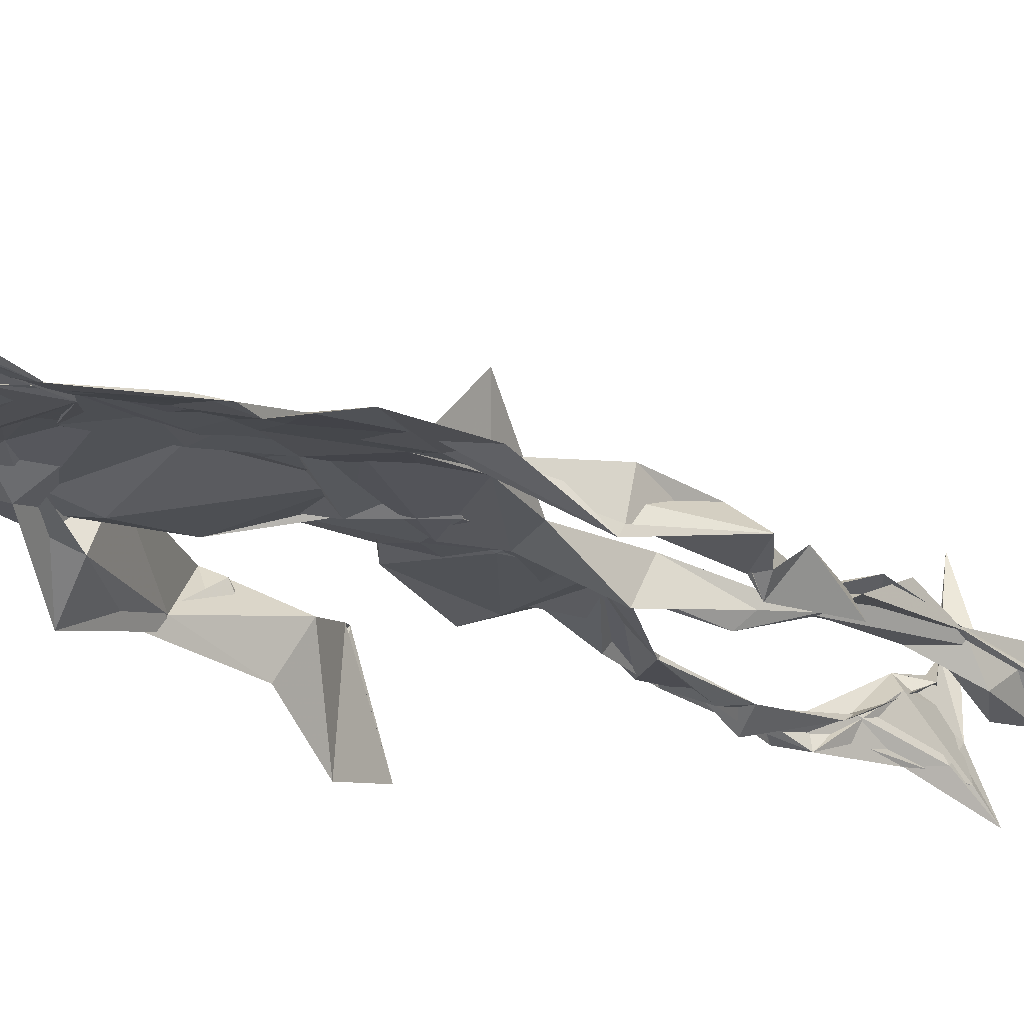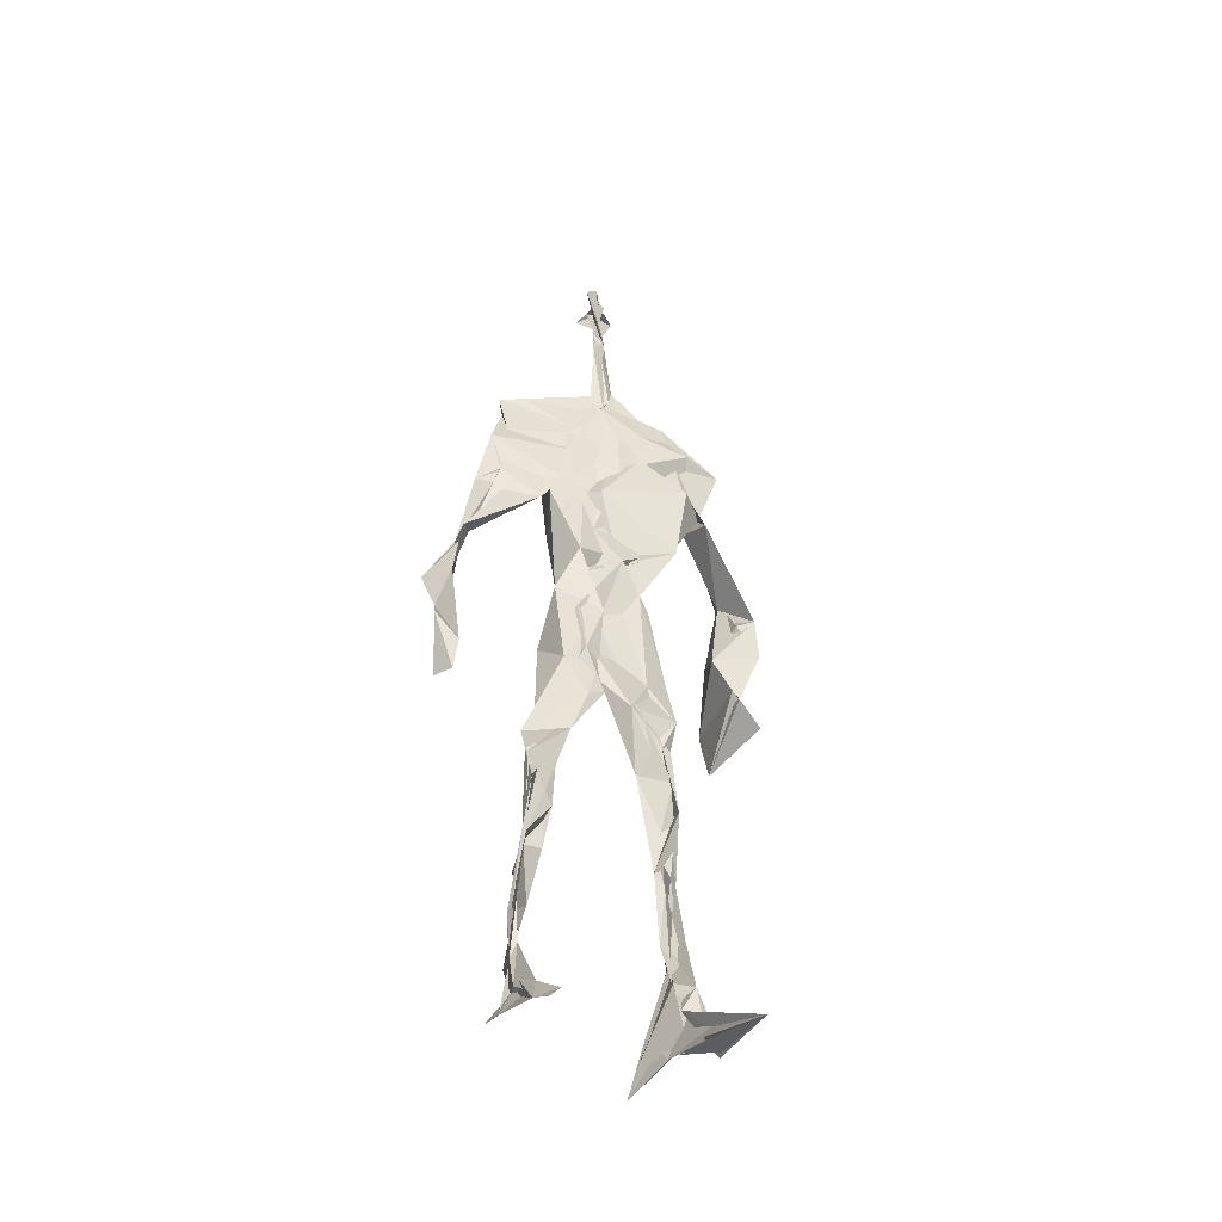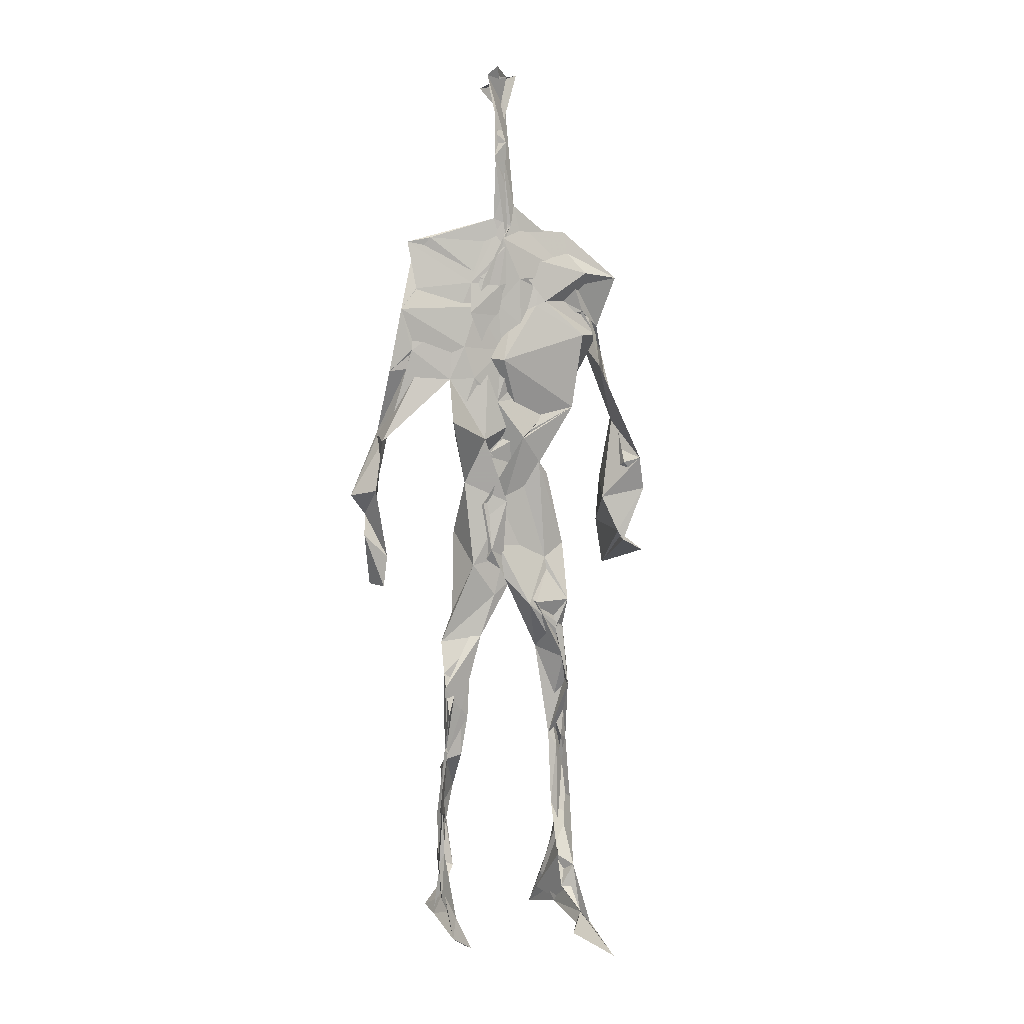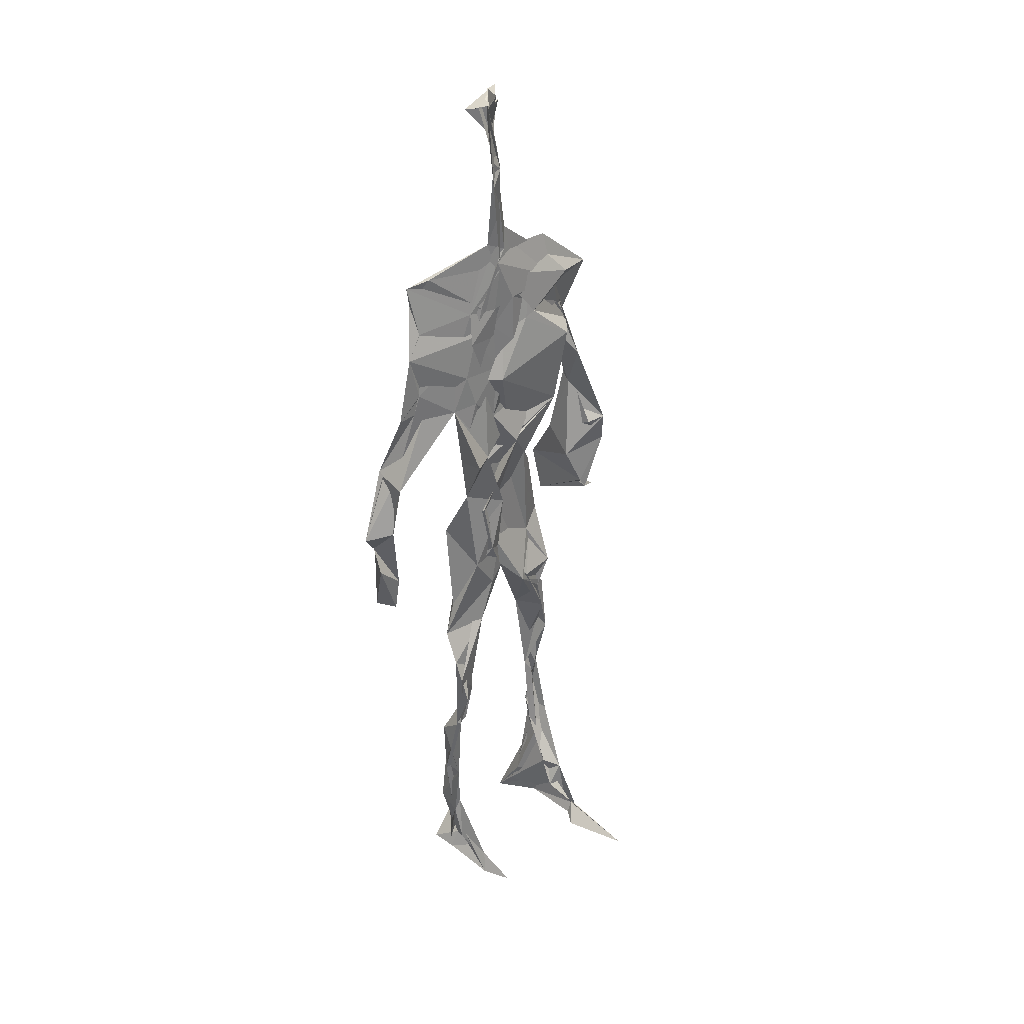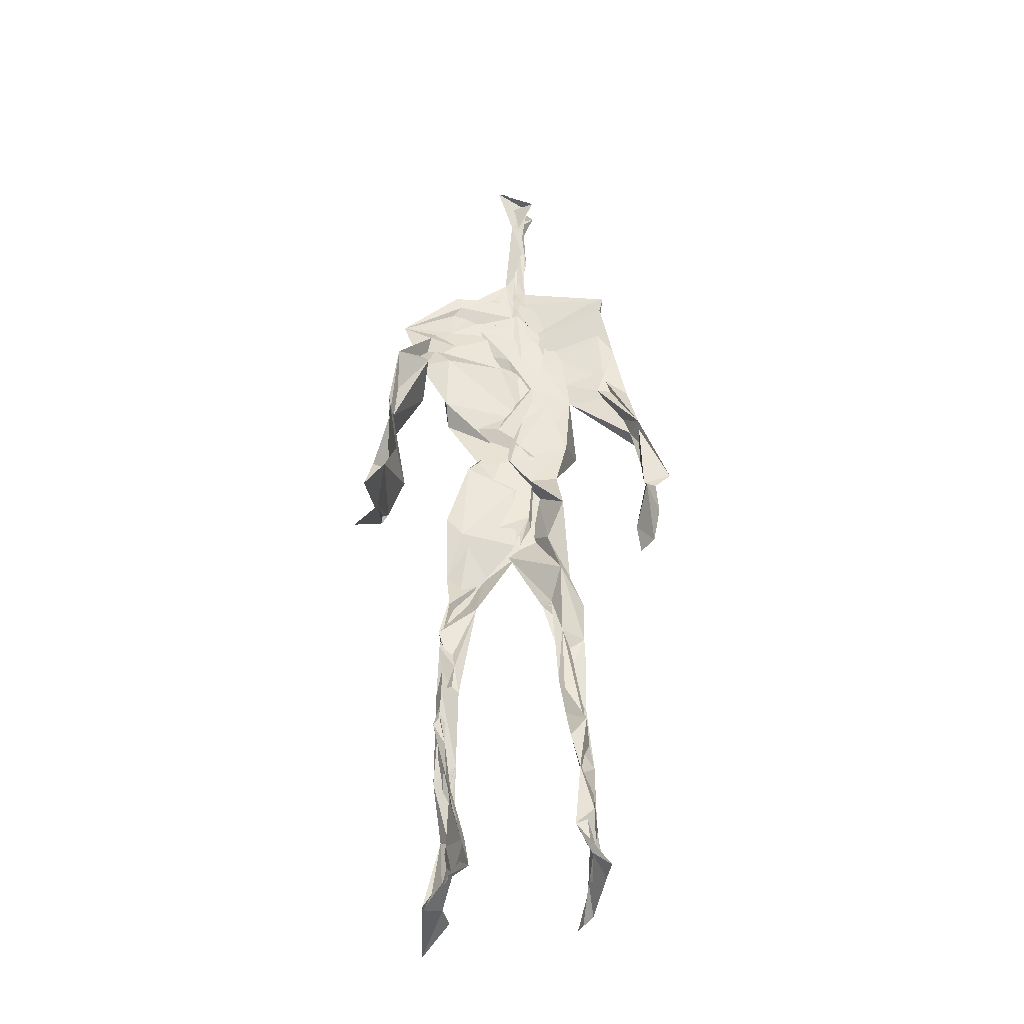
<metadata>
{"format":"obj","ext":"obj","renderer":"f3d","projection":"perspective","resolution":1024,"background":"white","views":[{"elev":-17.1,"azim":-139.4,"up":"+Z"},{"elev":-44.0,"azim":-23.9,"up":"+Y"},{"elev":7.3,"azim":-18.6,"up":"+Y"},{"elev":33.8,"azim":-44.8,"up":"+Y"},{"elev":-39.0,"azim":176.7,"up":"+Y"}]}
</metadata>
<code>
v 0.4394 0.2339 0.4632
v 0.56 0.3598 0.4759
v 0.477 0.497 0.4876
v 0.505 0.7626 0.4869
v 0.3999 0.6844 0.4744
v 0.3839 0.4166 0.4607
v 0.5715 0.2217 0.4619
v 0.5679 0.3089 0.4715
v 0.5555 0.7455 0.4808
v 0.5216 0.3971 0.4955
v 0.4565 0.4676 0.4548
v 0.4382 0.3612 0.4725
v 0.49 0.848 0.4898
v 0.4941 0.7059 0.4861
v 0.4866 0.469 0.4817
v 0.5749 0.0796 0.5248
v 0.5917 0.6289 0.4984
v 0.4098 0.7475 0.4624
v 0.4392 0.2533 0.489
v 0.4702 0.4348 0.4683
v 0.553 0.1404 0.4635
v 0.6147 0.5142 0.4407
v 0.4369 0.2556 0.4865
v 0.4959 0.8698 0.4792
v 0.503 0.8678 0.4771
v 0.5517 0.09046 0.4849
v 0.5878 0.6496 0.4618
v 0.433 0.189 0.4726
v 0.5574 0.1272 0.5018
v 0.4368 0.3324 0.4866
v 0.5683 0.6051 0.4757
v 0.5162 0.5607 0.492
v 0.5513 0.3709 0.487
v 0.4354 0.5795 0.5255
v 0.4682 0.6183 0.4869
v 0.5023 0.7378 0.4851
v 0.5623 0.2577 0.4741
v 0.5048 0.5337 0.4778
v 0.3809 0.5639 0.4537
v 0.4323 0.1346 0.4839
v 0.4369 0.2939 0.5027
v 0.5357 0.3508 0.4709
v 0.5 0.774 0.4848
v 0.5694 0.255 0.4678
v 0.4943 0.8428 0.4881
v 0.4135 0.7299 0.4612
v 0.4597 0.5175 0.4817
v 0.5656 0.5891 0.4928
v 0.4304 0.1399 0.4875
v 0.4818 0.892 0.4637
v 0.5654 0.7157 0.4889
v 0.5584 0.08162 0.5297
v 0.5671 0.6596 0.4709
v 0.5147 0.5324 0.4795
v 0.551 0.1908 0.4765
v 0.4249 0.09225 0.4867
v 0.561 0.2024 0.4606
v 0.433 0.193 0.4913
v 0.4355 0.1134 0.4813
v 0.4096 0.6451 0.4751
v 0.4316 0.08043 0.5307
v 0.484 0.4517 0.4914
v 0.4401 0.2456 0.4818
v 0.4978 0.4436 0.4845
v 0.4589 0.648 0.4853
v 0.4502 0.39 0.4696
v 0.5597 0.08899 0.5019
v 0.4726 0.6716 0.4841
v 0.4668 0.3702 0.4802
v 0.4793 0.9015 0.4947
v 0.4988 0.4359 0.4845
v 0.4746 0.367 0.4848
v 0.4351 0.1454 0.4632
v 0.5857 0.692 0.473
v 0.5643 0.4528 0.4696
v 0.4668 0.709 0.4826
v 0.4593 0.3954 0.4607
v 0.3879 0.5665 0.466
v 0.3643 0.4682 0.464
v 0.5752 0.07896 0.5172
v 0.5794 0.7177 0.4922
v 0.4218 0.09547 0.4657
v 0.3782 0.4809 0.4401
v 0.5384 0.6908 0.4918
v 0.5616 0.1359 0.5127
v 0.55 0.2606 0.4707
v 0.4814 0.5432 0.4804
v 0.4771 0.5597 0.4929
v 0.4542 0.2121 0.4557
v 0.4348 0.1932 0.4775
v 0.4831 0.637 0.4843
v 0.5179 0.9052 0.4638
v 0.4961 0.7466 0.4844
v 0.3821 0.5668 0.4479
v 0.5807 0.6811 0.4802
v 0.506 0.4196 0.482
v 0.5163 0.5766 0.4795
v 0.4158 0.7036 0.4707
v 0.4428 0.07816 0.5531
v 0.5 0.8612 0.4826
v 0.5001 0.4987 0.4893
v 0.3884 0.6254 0.4723
v 0.5544 0.2845 0.4658
v 0.4965 0.6445 0.4852
v 0.4363 0.09928 0.5246
v 0.4374 0.1094 0.472
v 0.5142 0.6684 0.4896
v 0.4903 0.7551 0.4824
v 0.5094 0.9027 0.4627
v 0.498 0.8994 0.4714
v 0.4857 0.5088 0.4756
v 0.4647 0.6802 0.4867
v 0.6168 0.6383 0.4383
v 0.5397 0.07828 0.4421
v 0.4489 0.5635 0.4873
v 0.5173 0.5585 0.4872
v 0.5603 0.3402 0.4855
v 0.5552 0.09319 0.4882
v 0.5589 0.1722 0.4704
v 0.4972 0.7509 0.4866
v 0.3788 0.5592 0.4792
v 0.5995 0.666 0.4704
v 0.4454 0.1771 0.4601
v 0.4559 0.2484 0.4792
v 0.501 0.8904 0.4721
v 0.4869 0.8272 0.4931
v 0.4573 0.3384 0.4793
v 0.5214 0.7602 0.482
v 0.4666 0.4374 0.4875
v 0.5518 0.07596 0.5407
v 0.4985 0.4236 0.4862
v 0.487 0.8947 0.4752
v 0.5596 0.3719 0.4846
v 0.5343 0.7183 0.4878
v 0.6137 0.7133 0.4825
v 0.4612 0.2873 0.4836
v 0.5688 0.1966 0.4829
v 0.5732 0.6587 0.5014
v 0.6237 0.4661 0.4082
v 0.353 0.5064 0.4576
v 0.5135 0.7124 0.4892
v 0.6238 0.5324 0.4854
v 0.5294 0.3983 0.4937
v 0.5413 0.09863 0.46
v 0.645 0.5057 0.4842
v 0.4506 0.1332 0.4667
v 0.4353 0.1529 0.4895
v 0.55 0.1146 0.5103
v 0.6505 0.4415 0.4682
v 0.5736 0.06889 0.592
v 0.4392 0.07733 0.542
v 0.6376 0.5369 0.4922
v 0.6245 0.5891 0.4518
v 0.6253 0.4543 0.481
v 0.4894 0.7695 0.4818
v 0.4919 0.5949 0.4852
v 0.3736 0.5115 0.4734
v 0.4932 0.6883 0.4844
v 0.4449 0.6173 0.483
v 0.4919 0.8969 0.4816
v 0.3684 0.4872 0.4502
v 0.4466 0.1824 0.457
v 0.4309 0.1357 0.4856
v 0.5959 0.6574 0.4782
v 0.4532 0.2954 0.4892
v 0.3738 0.4179 0.4446
v 0.4787 0.7117 0.4848
v 0.4318 0.1096 0.489
v 0.4343 0.3199 0.4981
v 0.5013 0.4996 0.4798
v 0.4301 0.7515 0.4695
v 0.5653 0.254 0.4586
v 0.5649 0.3124 0.4861
v 0.5556 0.1742 0.4834
v 0.4993 0.8403 0.4885
v 0.4959 0.6355 0.4938
v 0.563 0.3992 0.4899
v 0.5497 0.1433 0.5005
v 0.5354 0.5345 0.4828
v 0.3868 0.4464 0.4631
v 0.6059 0.497 0.4724
v 0.6281 0.4226 0.4156
v 0.3794 0.4896 0.4499
v 0.4369 0.1013 0.5095
v 0.5627 0.09295 0.5304
v 0.561 0.7567 0.4801
v 0.569 0.3256 0.4725
v 0.6199 0.4633 0.4793
v 0.5429 0.1161 0.4671
v 0.453 0.6761 0.4814
v 0.5695 0.1762 0.4835
v 0.6231 0.5662 0.4541
v 0.5428 0.4405 0.4788
v 0.6197 0.5719 0.4598
v 0.5451 0.5232 0.4781
v 0.4301 0.1094 0.4981
v 0.4935 0.899 0.4877
v 0.5292 0.6869 0.4911
v 0.4885 0.4071 0.486
v 0.5015 0.9011 0.4839
v 0.5499 0.4406 0.4749
v 0.4259 0.09553 0.4835
v 0.4895 0.9099 0.4939
v 0.4173 0.6287 0.4739
v 0.5064 0.6762 0.4834
v 0.558 0.2483 0.4726
v 0.5094 0.7814 0.4825
v 0.4714 0.6862 0.4849
v 0.4993 0.7424 0.487
v 0.5537 0.08938 0.5224
v 0.5778 0.08275 0.5148
v 0.5636 0.07002 0.5543
v 0.6194 0.4796 0.4317
v 0.6103 0.5138 0.4675
v 0.6069 0.5516 0.4444
v 0.5548 0.08392 0.5289
v 0.5446 0.07186 0.554
v 0.5513 0.08996 0.5028
v 0.563 0.07078 0.5664
v 0.5667 0.07205 0.5627
v 0.5433 0.07932 0.5334
v 0.6133 0.4922 0.467
v 0.61 0.4792 0.4723
v 0.624 0.5158 0.4851
v 0.6124 0.5319 0.4684
v 0.6281 0.5666 0.4668
v 0.633 0.569 0.4836
v 0.6136 0.5243 0.4759
v 0.5488 0.07334 0.5528
v 0.5456 0.08898 0.513
v 0.5545 0.07061 0.5447
v 0.6265 0.5552 0.4727
v 0.6014 0.6001 0.4775
f 23 165 30
f 135 74 122
f 174 29 55
f 6 166 180
f 97 87 48
f 108 43 155
f 32 116 195
f 151 61 184
f 128 51 120
f 27 95 122
f 119 144 21
f 133 187 173
f 49 196 73
f 156 53 31
f 101 88 47
f 48 176 97
f 31 48 116
f 112 205 14
f 1 19 58
f 97 91 88
f 153 22 194
f 59 61 40
f 64 129 199
f 69 169 136
f 128 120 207
f 17 194 152
f 17 113 74
f 190 159 68
f 90 23 28
f 180 166 83
f 81 84 74
f 80 148 150
f 179 75 195
f 160 109 203
f 11 129 47
f 127 136 124
f 107 95 53
f 99 151 105
f 191 172 55
f 25 207 45
f 149 182 154
f 35 115 159
f 94 78 60
f 118 52 26
f 68 159 91
f 22 142 139
f 14 205 134
f 38 32 3
f 53 156 107
f 100 160 70
f 208 46 167
f 201 170 195
f 110 126 25
f 173 8 33
f 39 121 183
f 85 67 178
f 39 183 140
f 3 170 62
f 39 204 121
f 131 10 15
f 117 8 103
f 142 22 153
f 181 188 145
f 169 165 19
f 140 161 157
f 155 13 45
f 99 105 61
f 195 116 179
f 57 178 119
f 177 193 33
f 83 79 161
f 160 203 70
f 97 88 87
f 118 67 16
f 171 93 167
f 12 77 30
f 178 67 144
f 62 71 131
f 62 20 3
f 166 79 83
f 208 104 65
f 39 94 204
f 207 120 4
f 21 7 119
f 171 46 18
f 47 88 34
f 94 140 78
f 44 57 37
f 147 90 40
f 121 159 78
f 93 4 120
f 134 84 36
f 43 175 13
f 119 7 57
f 11 66 129
f 55 29 148
f 189 21 114
f 12 30 72
f 125 50 132
f 20 66 11
f 54 48 87
f 89 124 1
f 155 45 4
f 195 75 201
f 109 92 197
f 137 85 57
f 105 151 196
f 120 158 167
f 155 43 13
f 44 8 173
f 145 152 181
f 205 176 198
f 26 114 118
f 154 182 139
f 66 77 12
f 187 10 42
f 203 197 70
f 26 185 29
f 96 69 77
f 186 128 9
f 70 200 24
f 1 124 136
f 175 100 70
f 152 192 17
f 80 16 85
f 200 50 24
f 56 184 61
f 161 79 180
f 89 1 162
f 37 57 7
f 81 135 9
f 131 42 10
f 47 129 101
f 80 85 148
f 46 5 98
f 49 73 58
f 8 37 103
f 46 98 18
f 201 177 143
f 202 59 163
f 163 59 40
f 69 96 72
f 78 140 157
f 17 74 164
f 162 146 123
f 185 150 148
f 181 152 194
f 197 200 70
f 169 72 165
f 158 107 104
f 111 3 11
f 187 42 86
f 68 76 190
f 53 164 31
f 69 136 127
f 152 145 142
f 23 63 28
f 163 40 28
f 29 174 189
f 116 32 31
f 190 98 60
f 98 76 18
f 24 125 13
f 25 92 110
f 58 162 1
f 49 58 147
f 66 20 77
f 197 203 109
f 166 6 79
f 142 145 139
f 43 36 126
f 132 50 92
f 74 113 122
f 204 65 159
f 83 183 157
f 175 43 126
f 4 45 207
f 65 204 5
f 141 158 120
f 10 187 133
f 159 88 91
f 174 21 189
f 108 18 76
f 209 76 14
f 94 102 204
f 106 82 202
f 193 10 33
f 105 147 40
f 194 22 181
f 200 197 50
f 3 32 170
f 196 147 105
f 62 15 87
f 147 58 90
f 83 157 180
f 68 91 112
f 160 100 126
f 180 79 6
f 89 162 123
f 137 57 44
f 101 62 87
f 75 179 193
f 155 93 171
f 36 84 81
f 134 209 14
f 199 12 72
f 41 63 23
f 109 160 110
f 82 146 168
f 192 142 153
f 114 144 118
f 46 171 167
f 16 150 52
f 61 151 99
f 38 111 115
f 135 81 74
f 121 204 159
f 73 146 162
f 55 172 86
f 136 169 19
f 73 162 58
f 45 132 25
f 164 27 17
f 112 91 205
f 35 104 156
f 77 62 96
f 170 32 195
f 176 205 91
f 201 71 170
f 117 2 8
f 51 128 186
f 13 175 24
f 16 67 85
f 143 131 71
f 28 40 90
f 29 189 26
f 32 38 156
f 59 56 61
f 138 31 164
f 159 190 60
f 133 173 33
f 167 158 208
f 186 9 135
f 62 101 64
f 152 142 192
f 164 74 84
f 103 86 42
f 121 78 157
f 132 92 25
f 23 30 41
f 13 125 45
f 4 93 155
f 188 181 139
f 169 69 72
f 202 163 106
f 62 170 71
f 89 28 63
f 202 56 59
f 107 141 95
f 189 114 26
f 137 44 191
f 7 21 174
f 46 208 5
f 104 107 156
f 139 182 188
f 64 101 129
f 207 36 9
f 154 145 188
f 43 209 36
f 146 82 106
f 157 183 121
f 123 28 89
f 172 44 173
f 151 184 196
f 63 124 89
f 24 175 70
f 106 163 123
f 54 193 179
f 122 113 27
f 165 72 30
f 138 176 48
f 168 146 73
f 95 51 122
f 35 159 65
f 138 84 198
f 136 19 1
f 84 138 164
f 64 96 62
f 22 139 181
f 172 173 86
f 77 69 127
f 35 156 38
f 55 148 191
f 177 75 193
f 15 10 193
f 65 104 35
f 185 26 52
f 106 123 146
f 93 120 167
f 12 199 129
f 165 23 19
f 88 101 87
f 190 76 98
f 209 108 76
f 117 42 143
f 102 94 60
f 183 161 140
f 48 54 179
f 207 9 128
f 154 139 145
f 90 58 19
f 171 18 155
f 31 138 48
f 105 40 61
f 133 33 10
f 209 134 36
f 164 95 27
f 30 77 127
f 179 116 48
f 193 54 15
f 29 185 148
f 68 112 76
f 100 175 126
f 115 111 47
f 149 154 188
f 47 111 11
f 197 92 50
f 9 36 81
f 192 113 17
f 184 56 168
f 37 8 44
f 156 31 32
f 16 52 118
f 130 52 150
f 201 75 177
f 97 176 91
f 3 111 38
f 120 51 141
f 55 206 174
f 17 27 194
f 2 33 8
f 108 155 18
f 83 161 183
f 143 71 201
f 39 140 94
f 53 95 164
f 30 127 41
f 172 191 44
f 66 12 129
f 168 73 196
f 37 7 103
f 207 25 126
f 113 153 27
f 177 33 2
f 62 131 15
f 174 206 7
f 113 192 153
f 95 141 51
f 122 51 135
f 143 177 2
f 20 62 77
f 20 11 3
f 34 88 159
f 117 103 42
f 34 159 115
f 28 123 163
f 206 86 103
f 102 5 204
f 60 78 159
f 207 126 36
f 206 103 7
f 150 185 130
f 15 54 87
f 148 85 191
f 173 187 86
f 52 130 185
f 119 178 144
f 49 147 196
f 178 57 85
f 144 114 21
f 158 141 107
f 124 63 127
f 196 184 168
f 35 38 115
f 202 82 56
f 2 117 143
f 138 198 176
f 110 160 126
f 132 45 125
f 209 43 108
f 131 143 42
f 208 158 104
f 188 182 149
f 80 150 16
f 186 135 51
f 199 96 64
f 5 60 98
f 41 127 63
f 72 96 199
f 125 24 50
f 90 19 23
f 67 118 144
f 112 14 76
f 109 110 92
f 168 56 82
f 84 134 198
f 206 55 86
f 205 198 134
f 102 60 5
f 137 191 85
f 194 27 153
f 161 180 157
f 47 34 115
f 65 5 208

</code>
